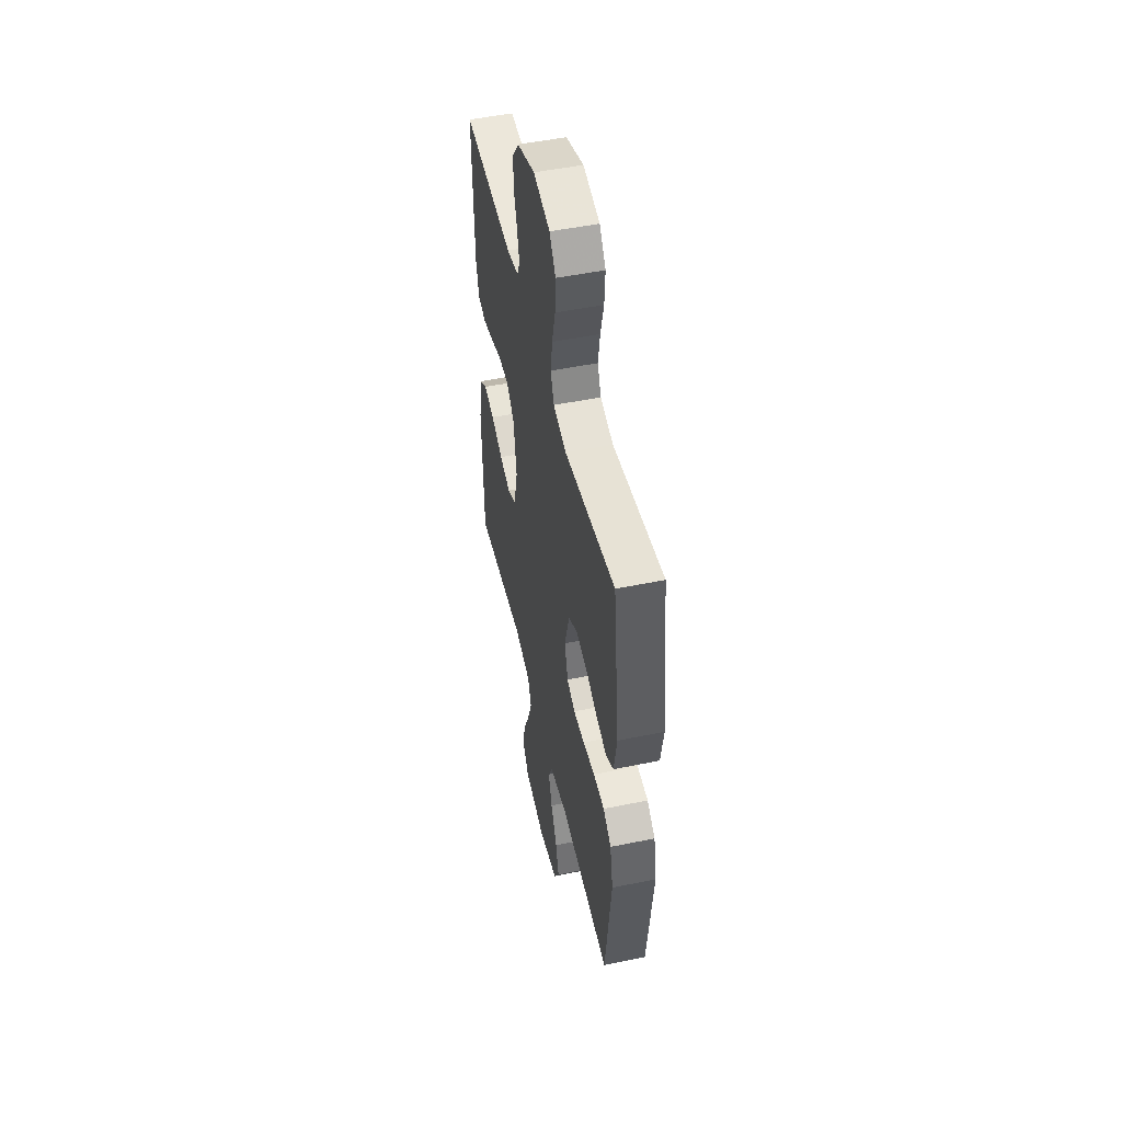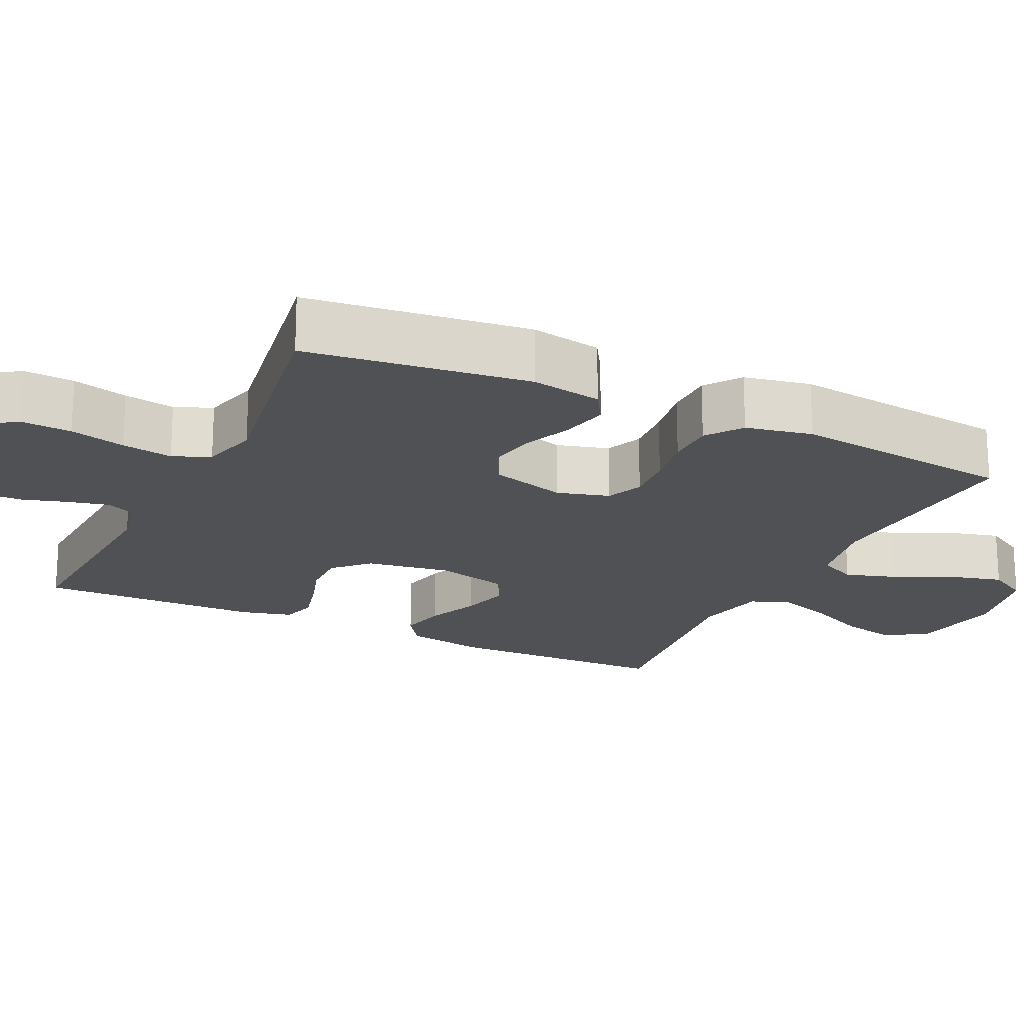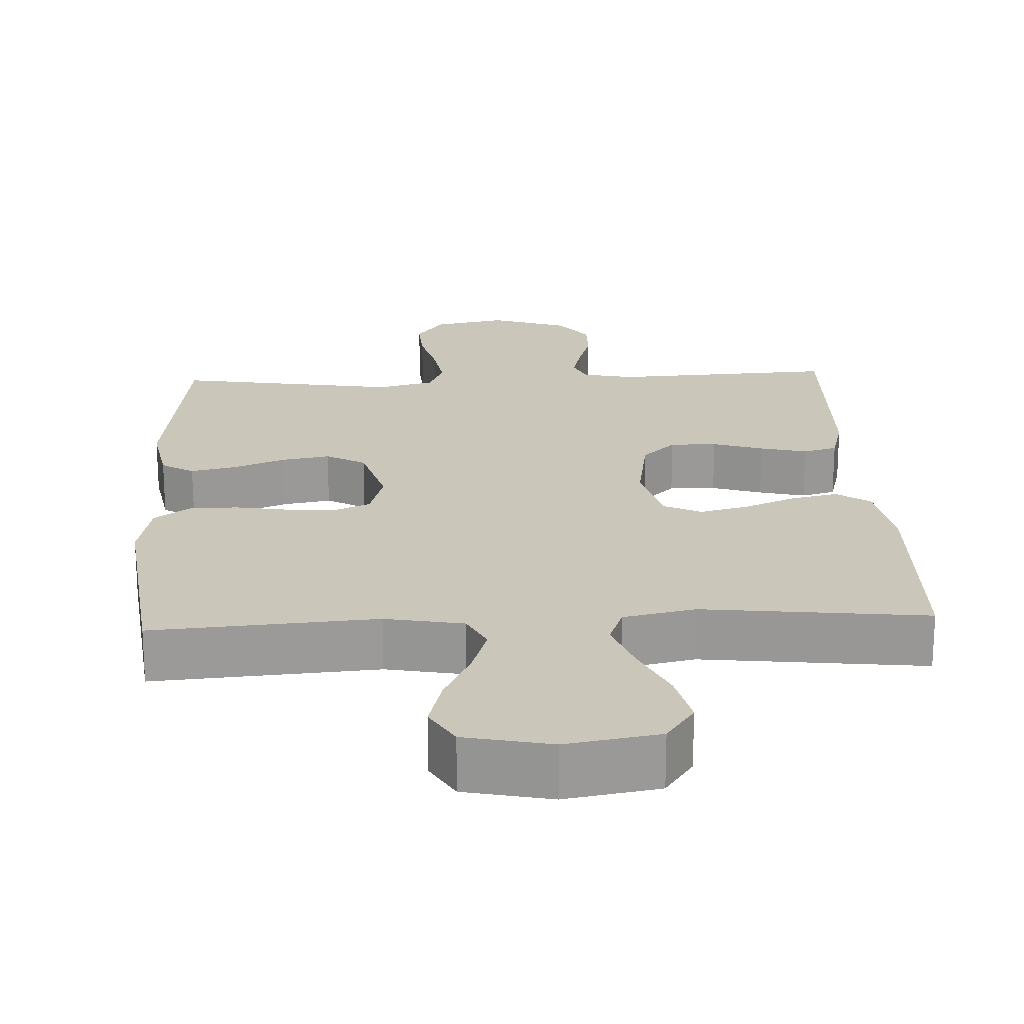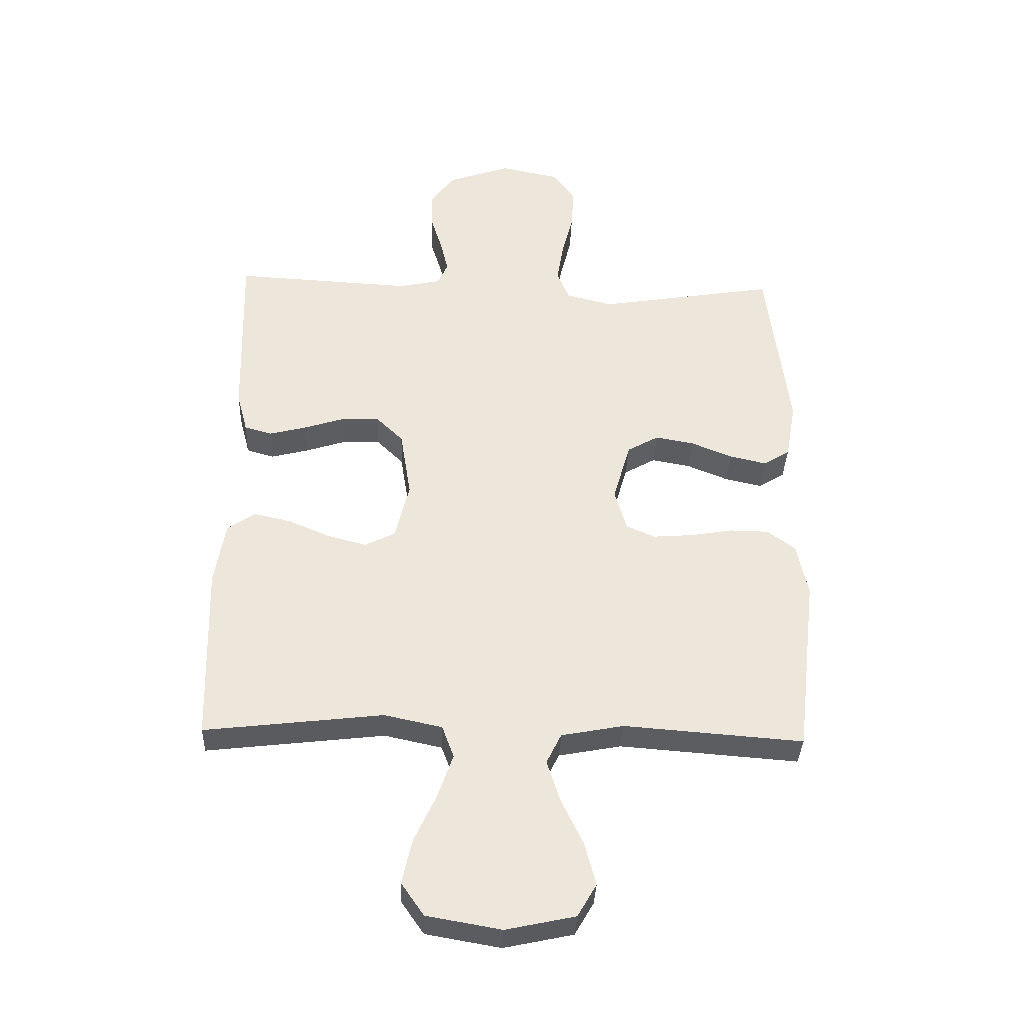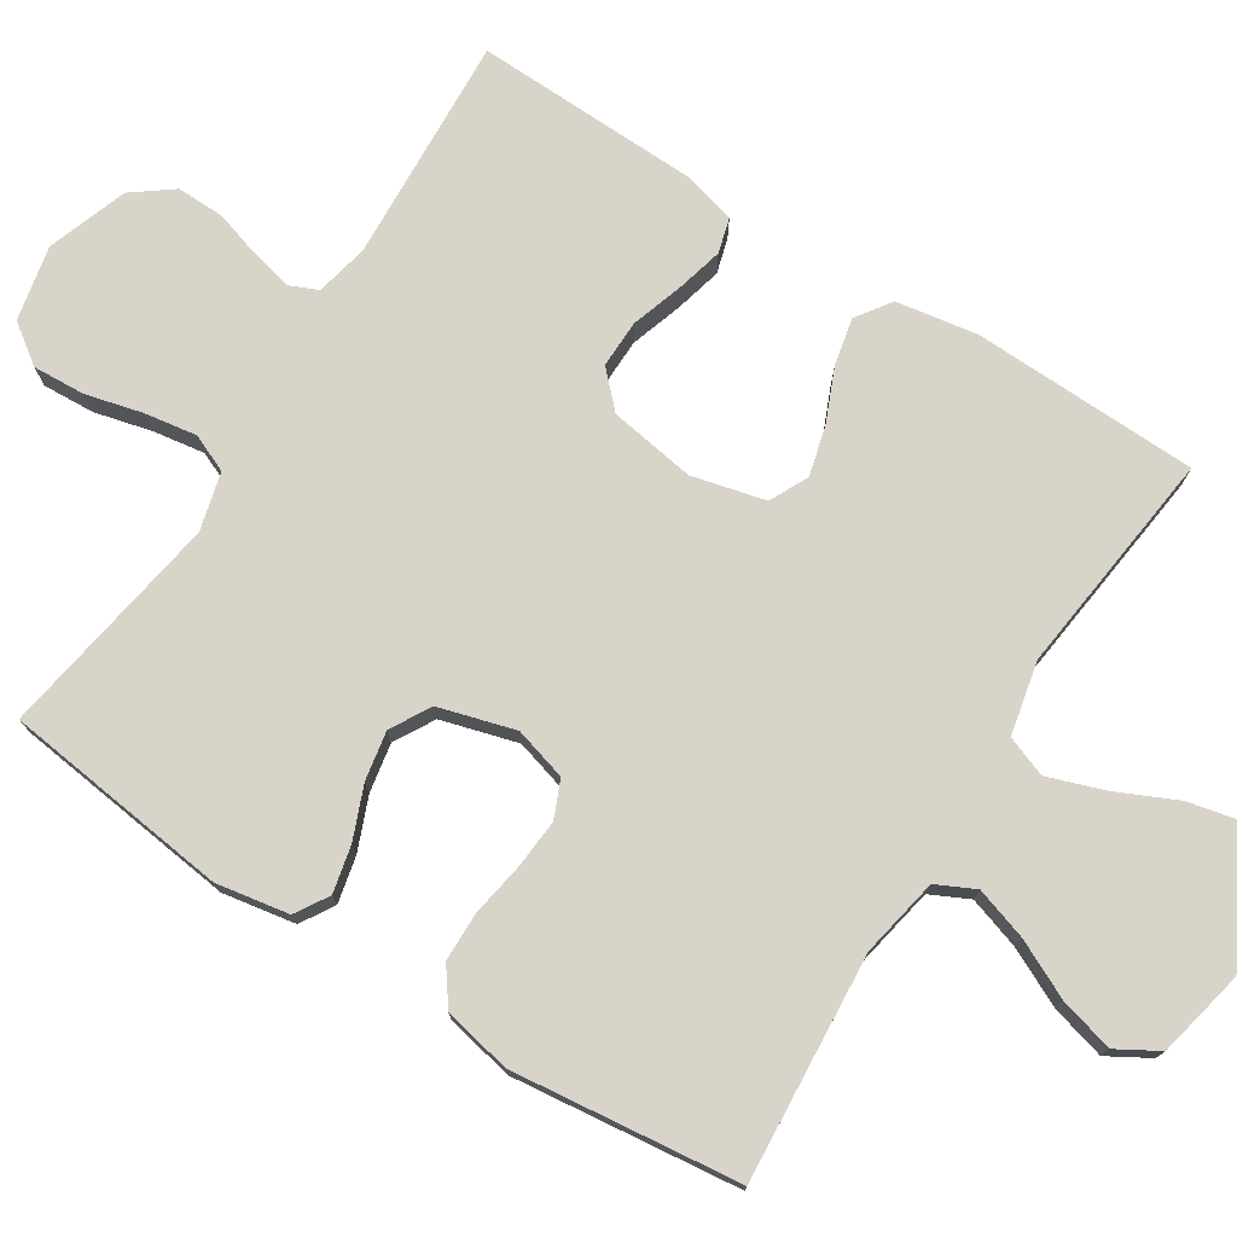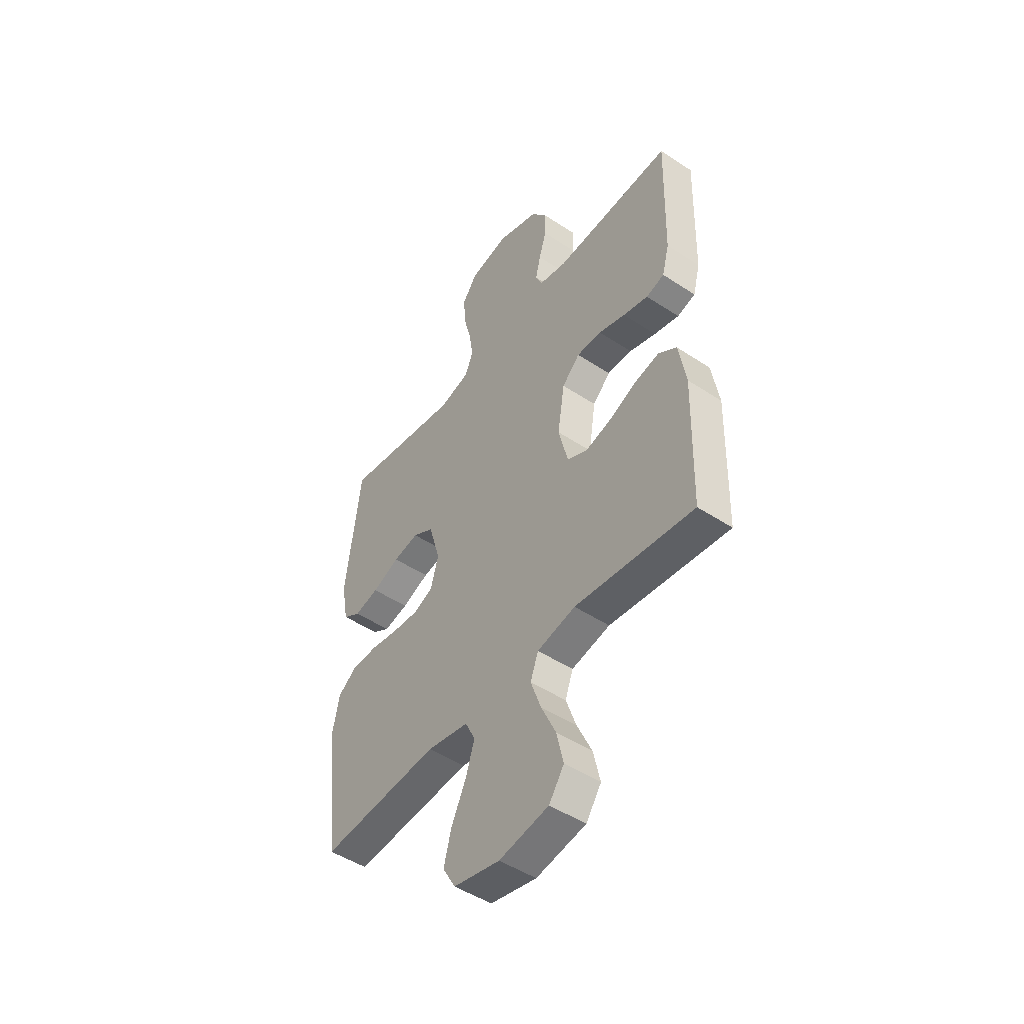
<metadata>
{"format":"obj","ext":"obj","renderer":"f3d","projection":"perspective","resolution":1024,"background":"white","views":[{"elev":50.2,"azim":77.3,"up":"+Z"},{"elev":-19.9,"azim":64.4,"up":"+Y"},{"elev":21.1,"azim":177.3,"up":"+Y"},{"elev":-35.3,"azim":-2.2,"up":"+Z"},{"elev":75.6,"azim":122.5,"up":"+Y"},{"elev":-48.5,"azim":-126.4,"up":"+Z"}]}
</metadata>
<code>
v 0.5 0.07 0.5
v 0.537 0.07 0.2
v 0.52 0.07 0.104
v 0.476 0.07 0.077
v 0.414 0.07 0.091
v 0.345 0.07 0.119
v 0.28 0.07 0.131
v 0.227 0.07 0.101
v 0.198 0.07 0
v 0.218 0.07 -0.07
v 0.267 0.07 -0.091
v 0.333 0.07 -0.086
v 0.404 0.07 -0.074
v 0.469 0.07 -0.075
v 0.517 0.07 -0.11
v 0.535 0.07 -0.2
v 0.5 0.07 -0.5
v 0.2 0.07 -0.477
v 0.095 0.07 -0.497
v 0.07 0.07 -0.548
v 0.092 0.07 -0.617
v 0.129 0.07 -0.694
v 0.148 0.07 -0.766
v 0.116 0.07 -0.821
v 0 0.07 -0.846
v -0.125 0.07 -0.824
v -0.163 0.07 -0.769
v -0.146 0.07 -0.694
v -0.109 0.07 -0.614
v -0.083 0.07 -0.54
v -0.103 0.07 -0.486
v -0.2 0.07 -0.465
v -0.5 0.07 -0.5
v -0.508 0.07 -0.2
v -0.49 0.07 -0.093
v -0.444 0.07 -0.061
v -0.381 0.07 -0.075
v -0.311 0.07 -0.105
v -0.246 0.07 -0.122
v -0.195 0.07 -0.097
v -0.171 0.07 0
v -0.189 0.07 0.114
v -0.234 0.07 0.158
v -0.297 0.07 0.157
v -0.365 0.07 0.135
v -0.428 0.07 0.119
v -0.474 0.07 0.132
v -0.492 0.07 0.2
v -0.5 0.07 0.5
v -0.2 0.07 0.484
v -0.13 0.07 0.499
v -0.113 0.07 0.537
v -0.126 0.07 0.592
v -0.145 0.07 0.654
v -0.146 0.07 0.717
v -0.106 0.07 0.77
v 0 0.07 0.807
v 0.099 0.07 0.786
v 0.136 0.07 0.734
v 0.132 0.07 0.665
v 0.113 0.07 0.59
v 0.102 0.07 0.521
v 0.123 0.07 0.471
v 0.2 0.07 0.451
v 0.5 0 0.5
v 0.537 0 0.2
v 0.52 0 0.104
v 0.476 0 0.077
v 0.414 0 0.091
v 0.345 0 0.119
v 0.28 0 0.131
v 0.227 0 0.101
v 0.198 0 0
v 0.218 0 -0.07
v 0.267 0 -0.091
v 0.333 0 -0.086
v 0.404 0 -0.074
v 0.469 0 -0.075
v 0.517 0 -0.11
v 0.535 0 -0.2
v 0.5 0 -0.5
v 0.2 0 -0.477
v 0.095 0 -0.497
v 0.07 0 -0.548
v 0.092 0 -0.617
v 0.129 0 -0.694
v 0.148 0 -0.766
v 0.116 0 -0.821
v 0 0 -0.846
v -0.125 0 -0.824
v -0.163 0 -0.769
v -0.146 0 -0.694
v -0.109 0 -0.614
v -0.083 0 -0.54
v -0.103 0 -0.486
v -0.2 0 -0.465
v -0.5 0 -0.5
v -0.508 0 -0.2
v -0.49 0 -0.093
v -0.444 0 -0.061
v -0.381 0 -0.075
v -0.311 0 -0.105
v -0.246 0 -0.122
v -0.195 0 -0.097
v -0.171 0 0
v -0.189 0 0.114
v -0.234 0 0.158
v -0.297 0 0.157
v -0.365 0 0.135
v -0.428 0 0.119
v -0.474 0 0.132
v -0.492 0 0.2
v -0.5 0 0.5
v -0.2 0 0.484
v -0.13 0 0.499
v -0.113 0 0.537
v -0.126 0 0.592
v -0.145 0 0.654
v -0.146 0 0.717
v -0.106 0 0.77
v 0 0 0.807
v 0.099 0 0.786
v 0.136 0 0.734
v 0.132 0 0.665
v 0.113 0 0.59
v 0.102 0 0.521
v 0.123 0 0.471
v 0.2 0 0.451
f 58 59 60 61
f 58 61 62
f 57 58 62
f 56 57 62
f 53 54 55 56
f 52 53 56 62
f 51 52 62 63
f 47 48 49 50
f 44 45 46 47
f 44 47 50 51
f 35 36 37 38
f 35 38 39
f 32 33 34 35
f 31 32 35 39
f 26 27 28 29
f 26 29 30
f 25 26 30
f 24 25 30
f 21 22 23 24
f 20 21 24 30
f 19 20 30 31
f 15 16 17 18
f 12 13 14 15
f 11 12 15 18
f 10 11 18 19
f 3 4 5 6
f 3 6 7
f 64 1 2 3
f 64 3 7
f 63 64 7 8
f 43 44 51 63
f 42 43 63 8
f 41 42 8 9
f 40 41 9 10
f 31 39 40
f 10 19 31 40
f 125 124 123 122
f 126 125 122
f 126 122 121
f 126 121 120
f 120 119 118 117
f 126 120 117 116
f 127 126 116 115
f 114 113 112 111
f 111 110 109 108
f 115 114 111 108
f 102 101 100 99
f 103 102 99
f 99 98 97 96
f 103 99 96 95
f 93 92 91 90
f 94 93 90
f 94 90 89
f 94 89 88
f 88 87 86 85
f 94 88 85 84
f 95 94 84 83
f 82 81 80 79
f 79 78 77 76
f 82 79 76 75
f 83 82 75 74
f 70 69 68 67
f 71 70 67
f 67 66 65 128
f 71 67 128
f 72 71 128 127
f 127 115 108 107
f 72 127 107 106
f 73 72 106 105
f 74 73 105 104
f 104 103 95
f 104 95 83 74
f 1 65 66 2
f 2 66 67 3
f 3 67 68 4
f 4 68 69 5
f 5 69 70 6
f 6 70 71 7
f 7 71 72 8
f 8 72 73 9
f 9 73 74 10
f 10 74 75 11
f 11 75 76 12
f 12 76 77 13
f 13 77 78 14
f 14 78 79 15
f 15 79 80 16
f 16 80 81 17
f 17 81 82 18
f 18 82 83 19
f 19 83 84 20
f 20 84 85 21
f 21 85 86 22
f 22 86 87 23
f 23 87 88 24
f 24 88 89 25
f 25 89 90 26
f 26 90 91 27
f 27 91 92 28
f 28 92 93 29
f 29 93 94 30
f 30 94 95 31
f 31 95 96 32
f 32 96 97 33
f 33 97 98 34
f 34 98 99 35
f 35 99 100 36
f 36 100 101 37
f 37 101 102 38
f 38 102 103 39
f 39 103 104 40
f 40 104 105 41
f 41 105 106 42
f 42 106 107 43
f 43 107 108 44
f 44 108 109 45
f 45 109 110 46
f 46 110 111 47
f 47 111 112 48
f 48 112 113 49
f 49 113 114 50
f 50 114 115 51
f 51 115 116 52
f 52 116 117 53
f 53 117 118 54
f 54 118 119 55
f 55 119 120 56
f 56 120 121 57
f 57 121 122 58
f 58 122 123 59
f 59 123 124 60
f 60 124 125 61
f 61 125 126 62
f 62 126 127 63
f 63 127 128 64
f 64 128 65 1

</code>
